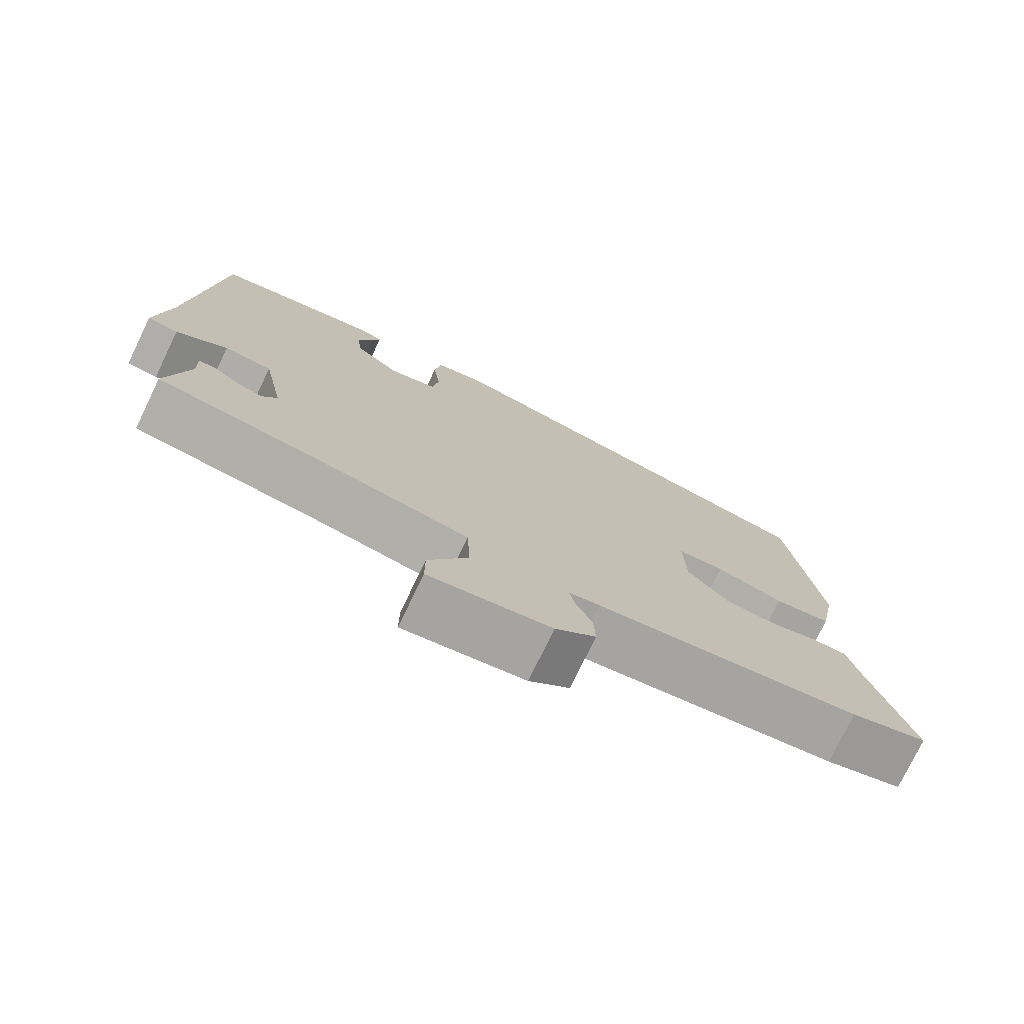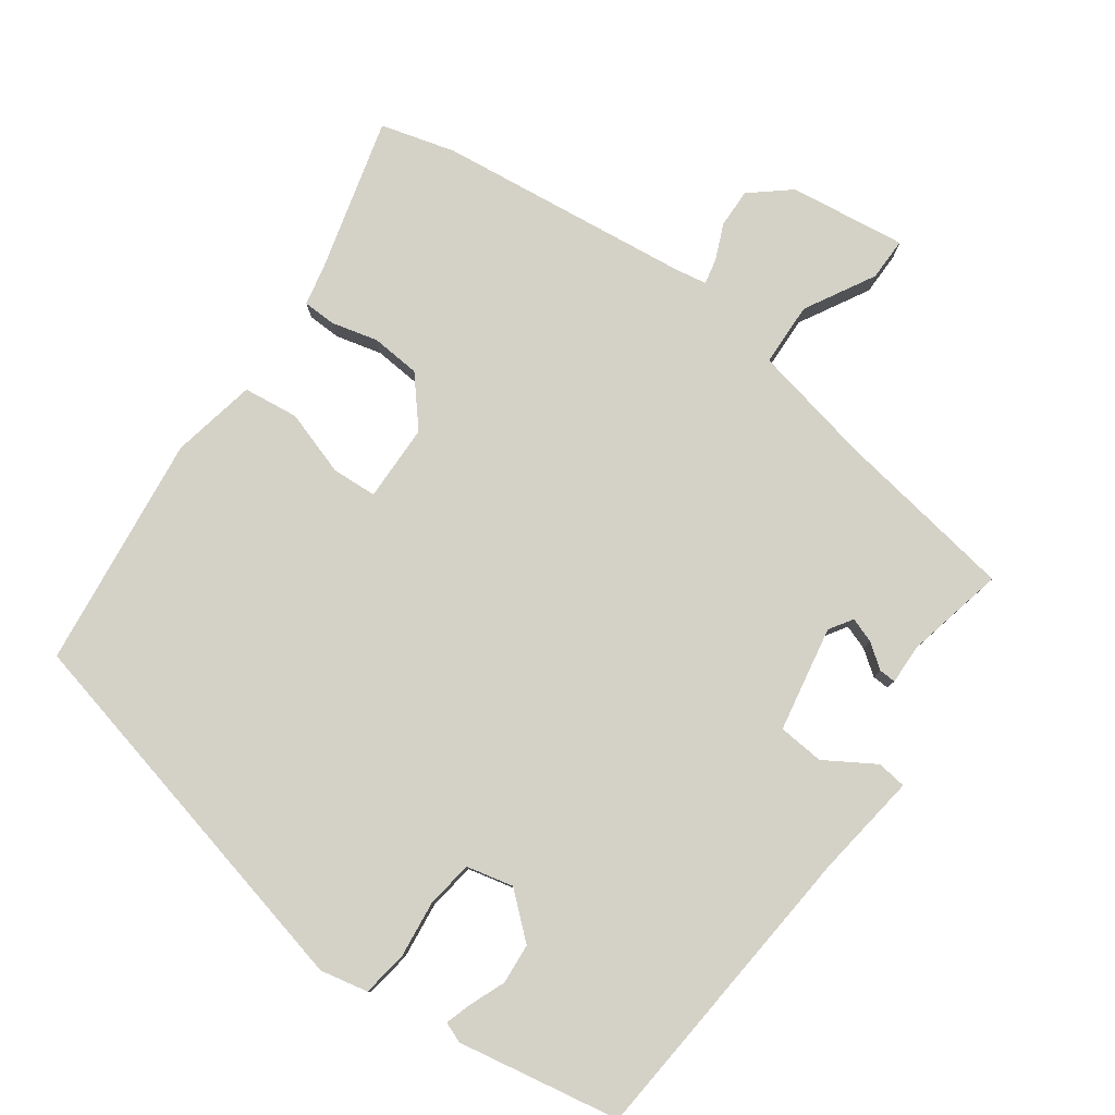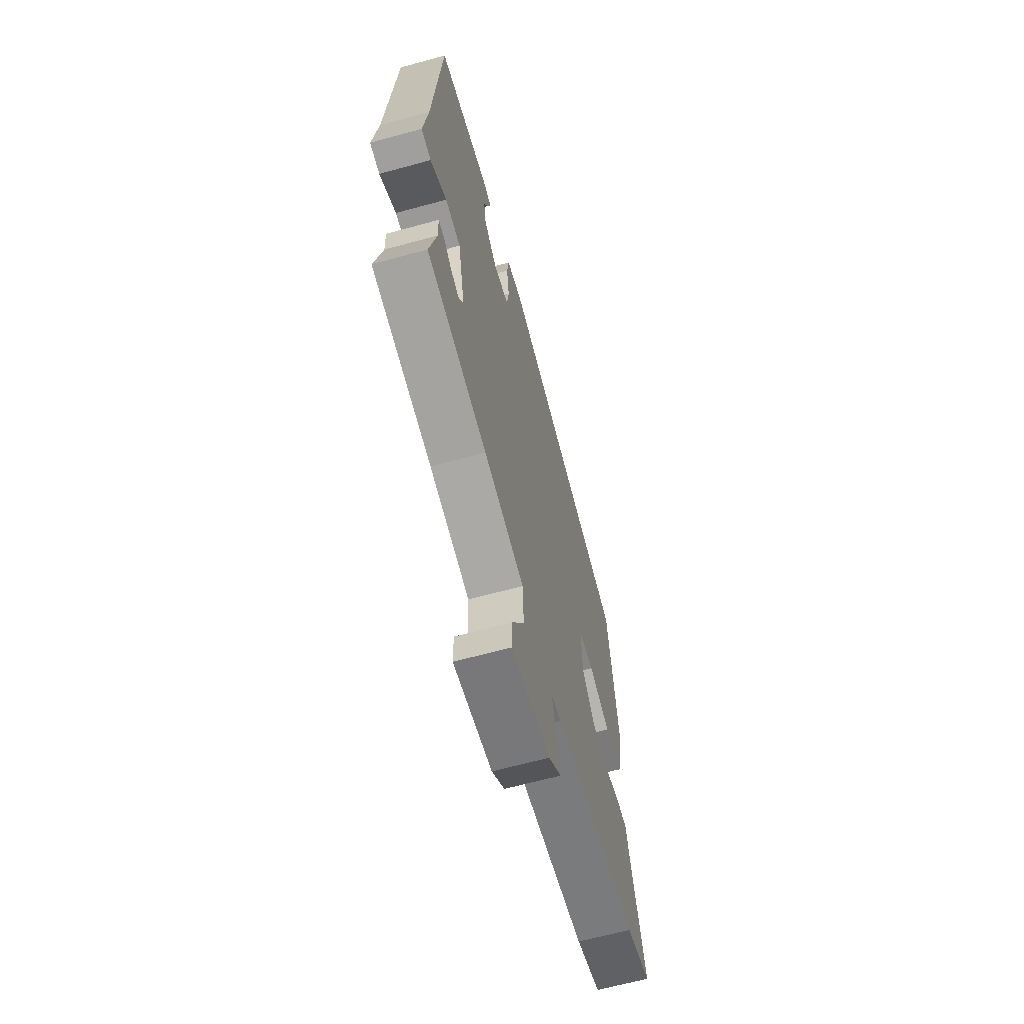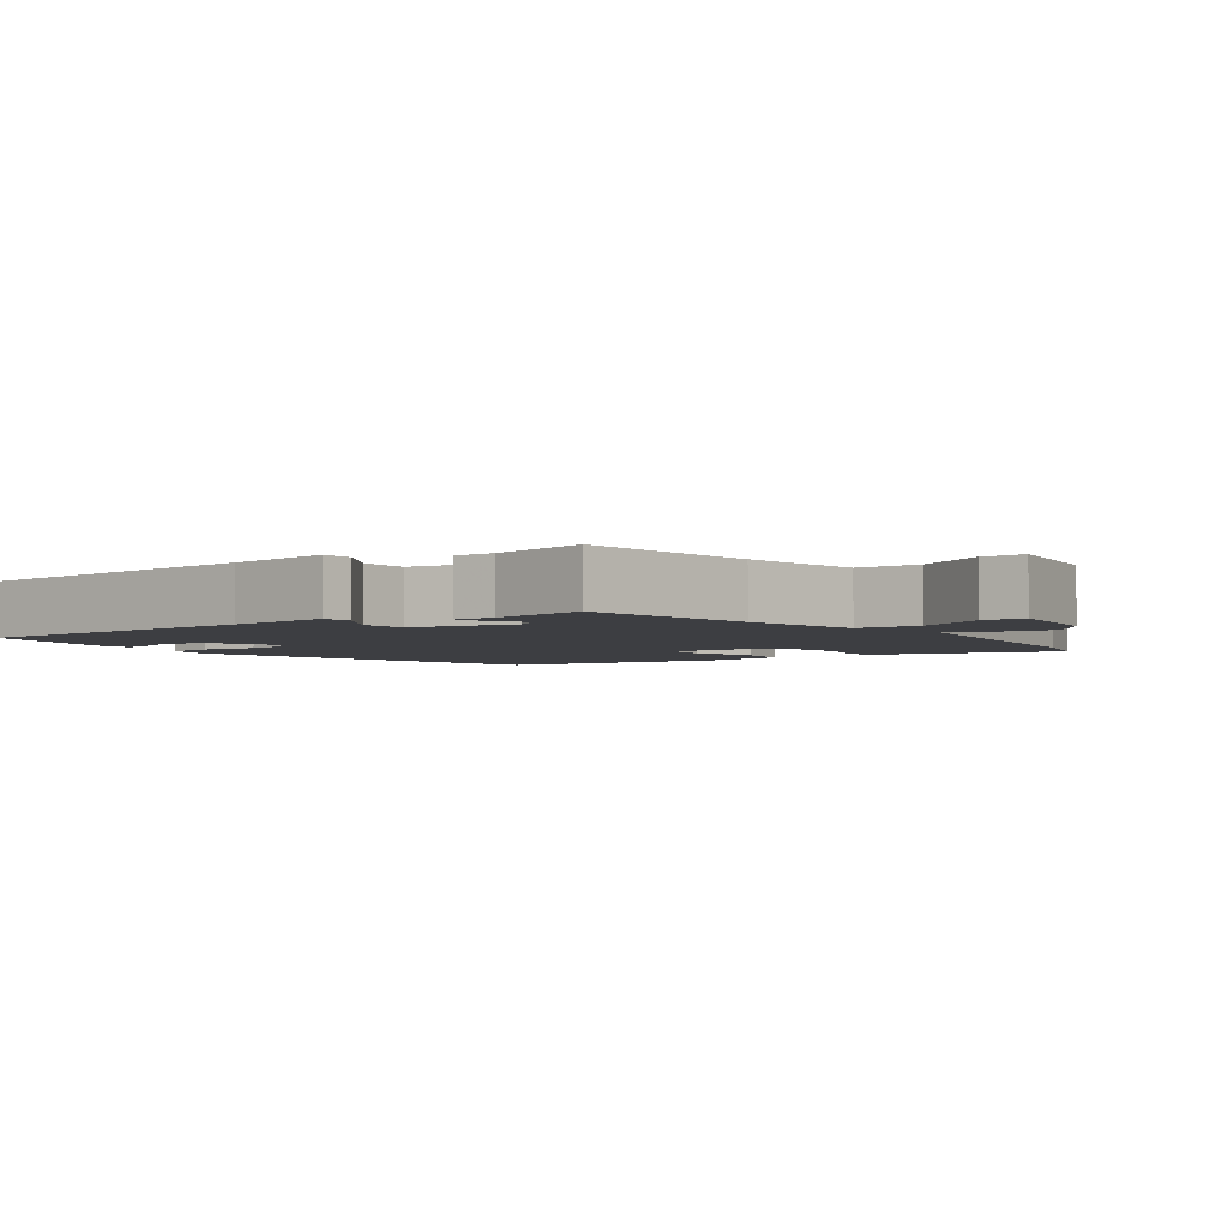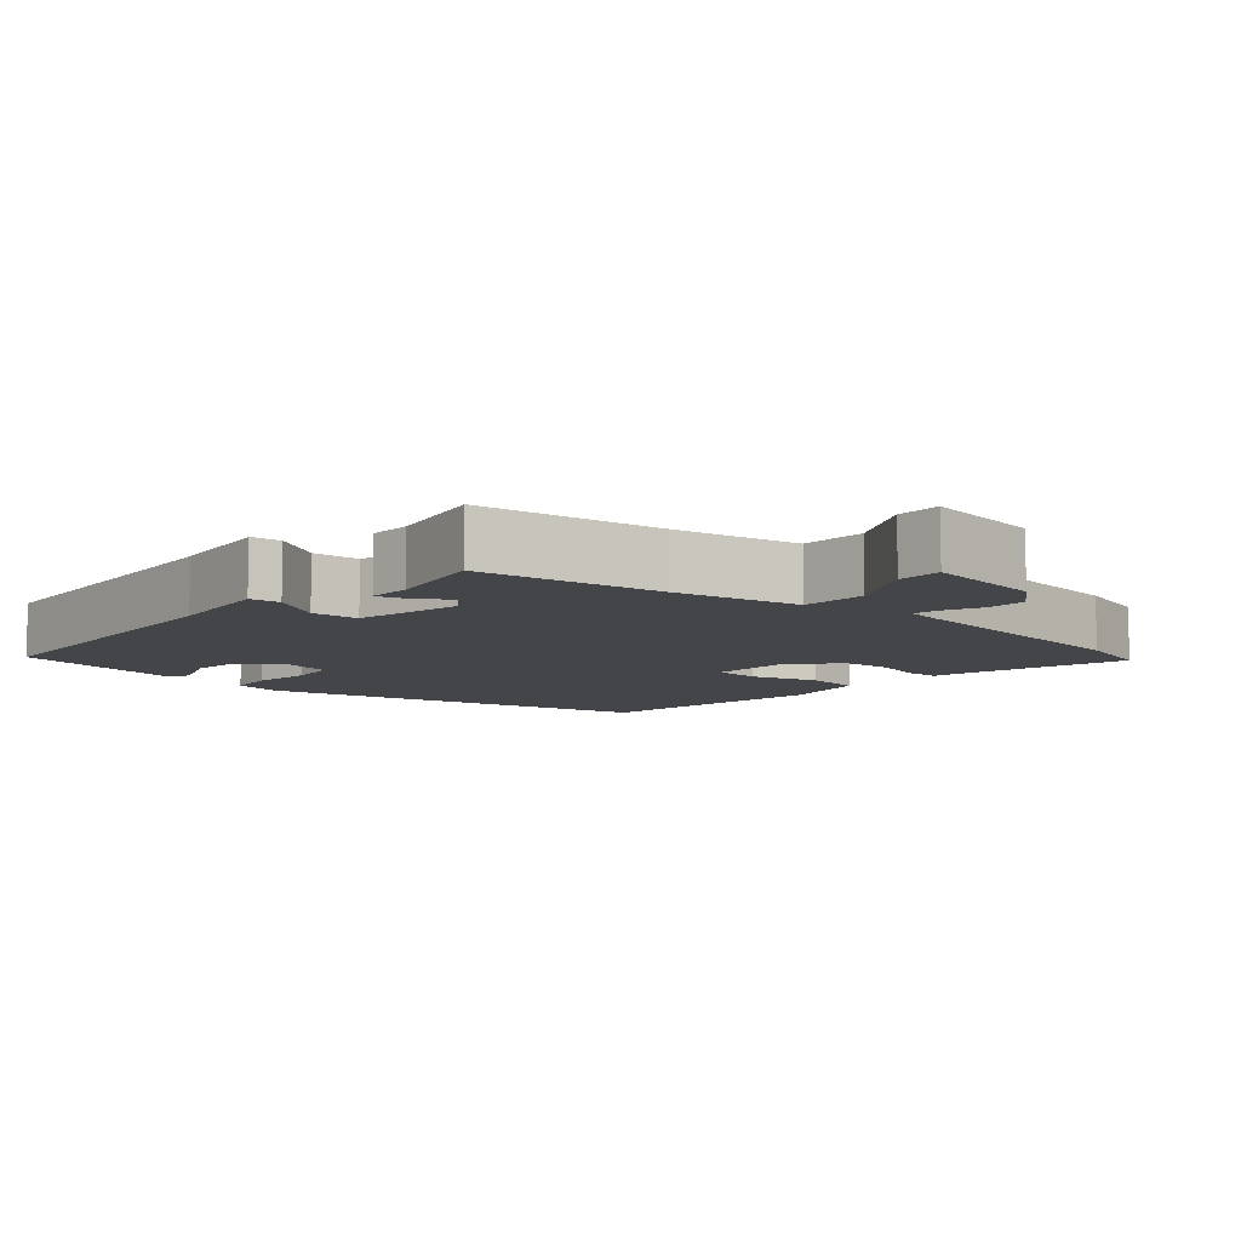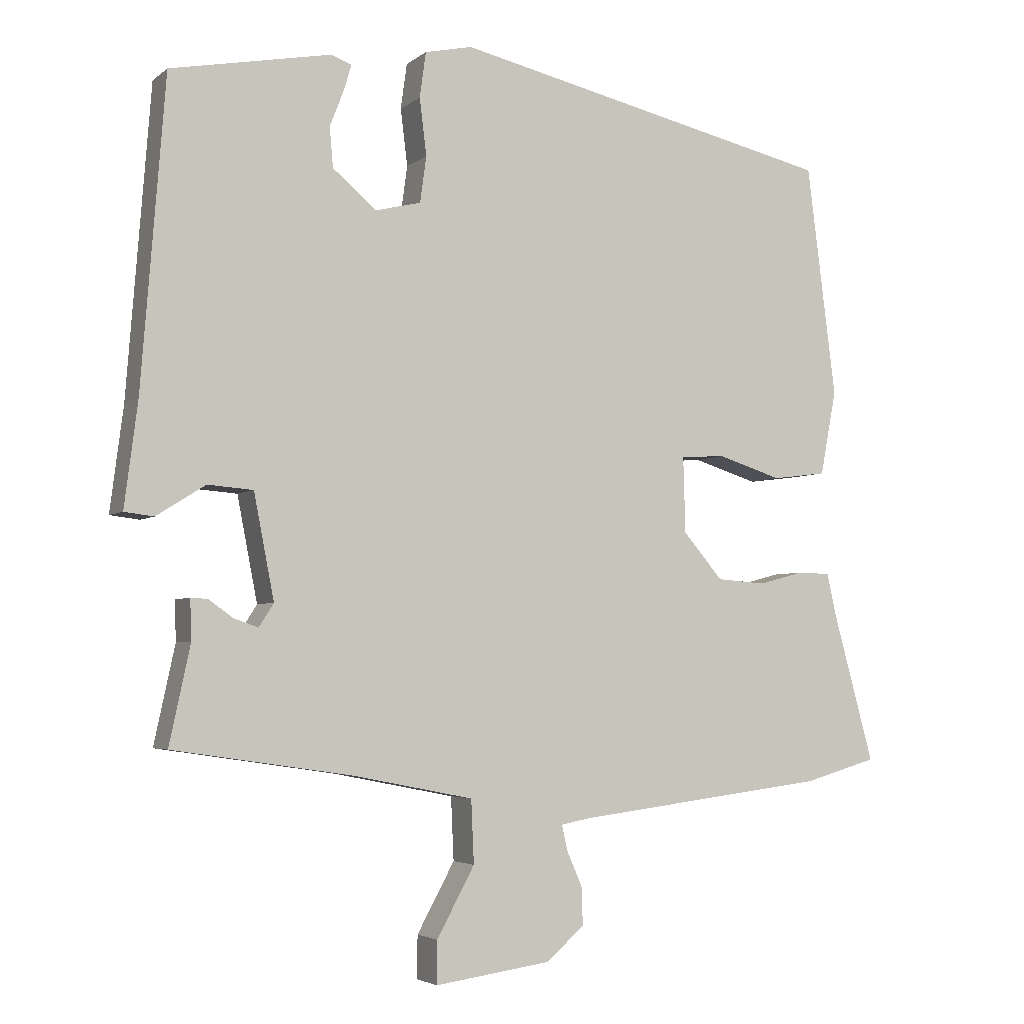
<metadata>
{"format":"obj","ext":"obj","renderer":"f3d","projection":"perspective","resolution":1024,"background":"white","views":[{"elev":-76.2,"azim":154.3,"up":"+Z"},{"elev":79.8,"azim":36.2,"up":"+Y"},{"elev":-65.0,"azim":105.4,"up":"+Z"},{"elev":-3.6,"azim":125.8,"up":"+Y"},{"elev":-8.6,"azim":138.4,"up":"+Y"},{"elev":-4.0,"azim":155.3,"up":"+Z"}]}
</metadata>
<code>
v -0.485 0.07 -0.504
v -0.59 0.07 -0.474
v -0.531 0.07 -0.259
v -0.518 0.07 -0.2
v -0.471 0.07 -0.199
v -0.406 0.07 -0.216
v -0.336 0.07 -0.211
v -0.279 0.07 -0.145
v -0.276 0.07 -0.036
v -0.34 0.07 -0.032
v -0.432 0.07 -0.061
v -0.51 0.07 -0.051
v -0.533 0.07 0.07
v -0.491 0.07 0.402
v 0.059 0.07 0.527
v 0.127 0.07 0.512
v 0.136 0.07 0.447
v 0.126 0.07 0.366
v 0.135 0.07 0.3
v 0.201 0.07 0.284
v 0.263 0.07 0.337
v 0.268 0.07 0.394
v 0.248 0.07 0.445
v 0.237 0.07 0.482
v 0.266 0.07 0.493
v 0.496 0.07 0.449
v 0.53 0.07 0.01
v 0.549 0.07 -0.139
v 0.507 0.07 -0.144
v 0.437 0.07 -0.1
v 0.372 0.07 -0.105
v 0.343 0.07 -0.254
v 0.364 0.07 -0.287
v 0.399 0.07 -0.275
v 0.434 0.07 -0.25
v 0.458 0.07 -0.249
v 0.456 0.07 -0.306
v 0.486 0.07 -0.446
v 0.229 0.07 -0.484
v 0.057 0.07 -0.518
v 0.053 0.07 -0.608
v 0.107 0.07 -0.707
v 0.107 0.07 -0.768
v -0.058 0.07 -0.745
v -0.113 0.07 -0.698
v -0.111 0.07 -0.643
v -0.089 0.07 -0.593
v -0.081 0.07 -0.557
v -0.124 0.07 -0.549
v -0.485 0 -0.504
v -0.59 0 -0.474
v -0.531 0 -0.259
v -0.518 0 -0.2
v -0.471 0 -0.199
v -0.406 0 -0.216
v -0.336 0 -0.211
v -0.279 0 -0.145
v -0.276 0 -0.036
v -0.34 0 -0.032
v -0.432 0 -0.061
v -0.51 0 -0.051
v -0.533 0 0.07
v -0.491 0 0.402
v 0.059 0 0.527
v 0.127 0 0.512
v 0.136 0 0.447
v 0.126 0 0.366
v 0.135 0 0.3
v 0.201 0 0.284
v 0.263 0 0.337
v 0.268 0 0.394
v 0.248 0 0.445
v 0.237 0 0.482
v 0.266 0 0.493
v 0.496 0 0.449
v 0.53 0 0.01
v 0.549 0 -0.139
v 0.507 0 -0.144
v 0.437 0 -0.1
v 0.372 0 -0.105
v 0.343 0 -0.254
v 0.364 0 -0.287
v 0.399 0 -0.275
v 0.434 0 -0.25
v 0.458 0 -0.249
v 0.456 0 -0.306
v 0.486 0 -0.446
v 0.229 0 -0.484
v 0.057 0 -0.518
v 0.053 0 -0.608
v 0.107 0 -0.707
v 0.107 0 -0.768
v -0.058 0 -0.745
v -0.113 0 -0.698
v -0.111 0 -0.643
v -0.089 0 -0.593
v -0.081 0 -0.557
v -0.124 0 -0.549
f 44 45 46 47
f 44 47 48
f 41 42 43 44
f 40 41 44 48
f 37 38 39
f 37 39 40
f 34 35 36 37
f 33 34 37 40
f 32 33 40 48
f 27 28 29 30
f 27 30 31
f 26 27 31
f 25 26 31
f 22 23 24 25
f 22 25 31 32
f 15 16 17 18
f 15 18 19
f 14 15 19
f 13 14 19 20
f 10 11 12 13
f 9 10 13 20
f 3 4 5 6
f 3 6 7
f 49 1 2 3
f 49 3 7
f 48 49 7 8
f 21 22 32
f 20 21 32 48
f 8 9 20 48
f 96 95 94 93
f 97 96 93
f 93 92 91 90
f 97 93 90 89
f 88 87 86
f 89 88 86
f 86 85 84 83
f 89 86 83 82
f 97 89 82 81
f 79 78 77 76
f 80 79 76
f 80 76 75
f 80 75 74
f 74 73 72 71
f 81 80 74 71
f 67 66 65 64
f 68 67 64
f 68 64 63
f 69 68 63 62
f 62 61 60 59
f 69 62 59 58
f 55 54 53 52
f 56 55 52
f 52 51 50 98
f 56 52 98
f 57 56 98 97
f 81 71 70
f 97 81 70 69
f 97 69 58 57
f 1 50 51 2
f 2 51 52 3
f 3 52 53 4
f 4 53 54 5
f 5 54 55 6
f 6 55 56 7
f 7 56 57 8
f 8 57 58 9
f 9 58 59 10
f 10 59 60 11
f 11 60 61 12
f 12 61 62 13
f 13 62 63 14
f 14 63 64 15
f 15 64 65 16
f 16 65 66 17
f 17 66 67 18
f 18 67 68 19
f 19 68 69 20
f 20 69 70 21
f 21 70 71 22
f 22 71 72 23
f 23 72 73 24
f 24 73 74 25
f 25 74 75 26
f 26 75 76 27
f 27 76 77 28
f 28 77 78 29
f 29 78 79 30
f 30 79 80 31
f 31 80 81 32
f 32 81 82 33
f 33 82 83 34
f 34 83 84 35
f 35 84 85 36
f 36 85 86 37
f 37 86 87 38
f 38 87 88 39
f 39 88 89 40
f 40 89 90 41
f 41 90 91 42
f 42 91 92 43
f 43 92 93 44
f 44 93 94 45
f 45 94 95 46
f 46 95 96 47
f 47 96 97 48
f 48 97 98 49
f 49 98 50 1

</code>
